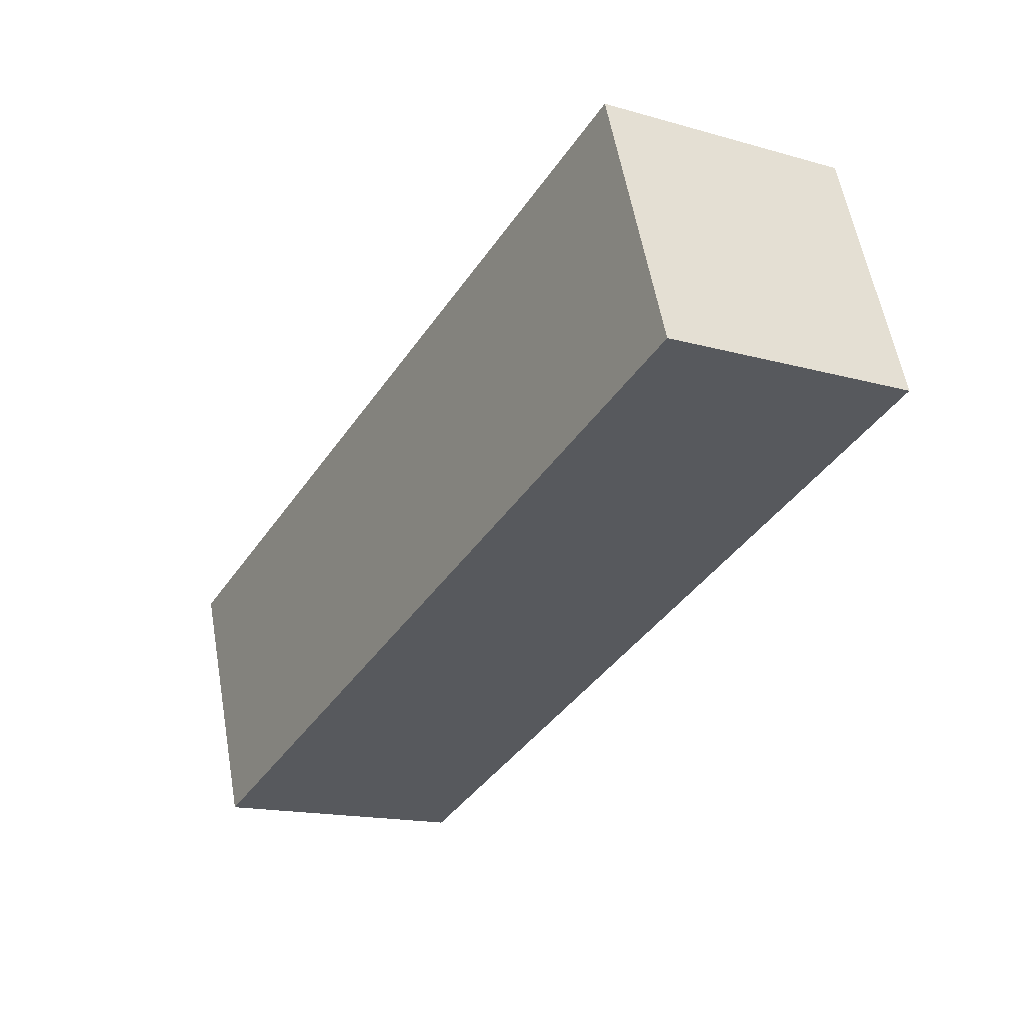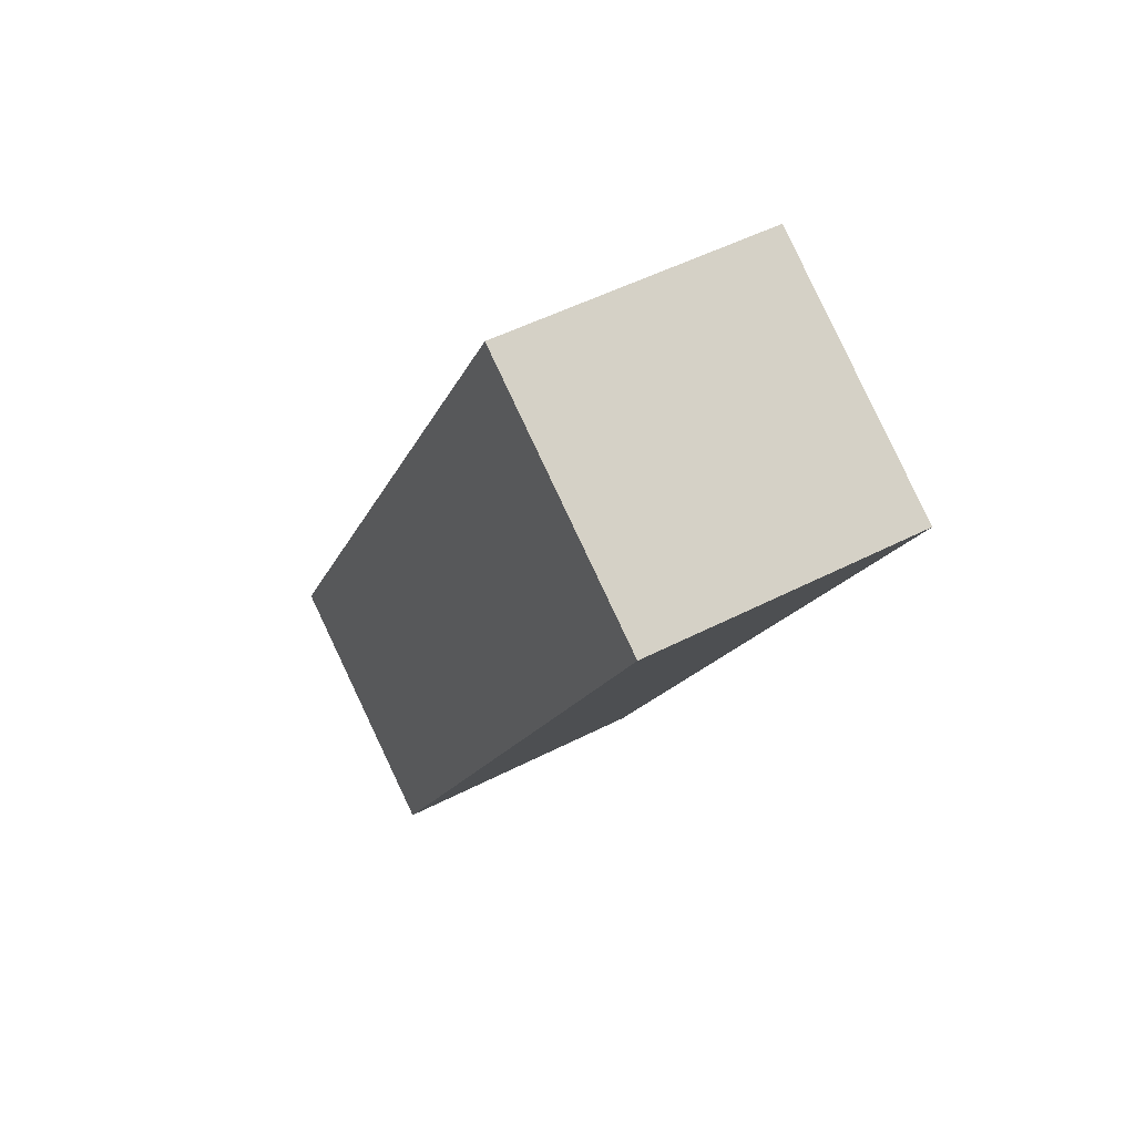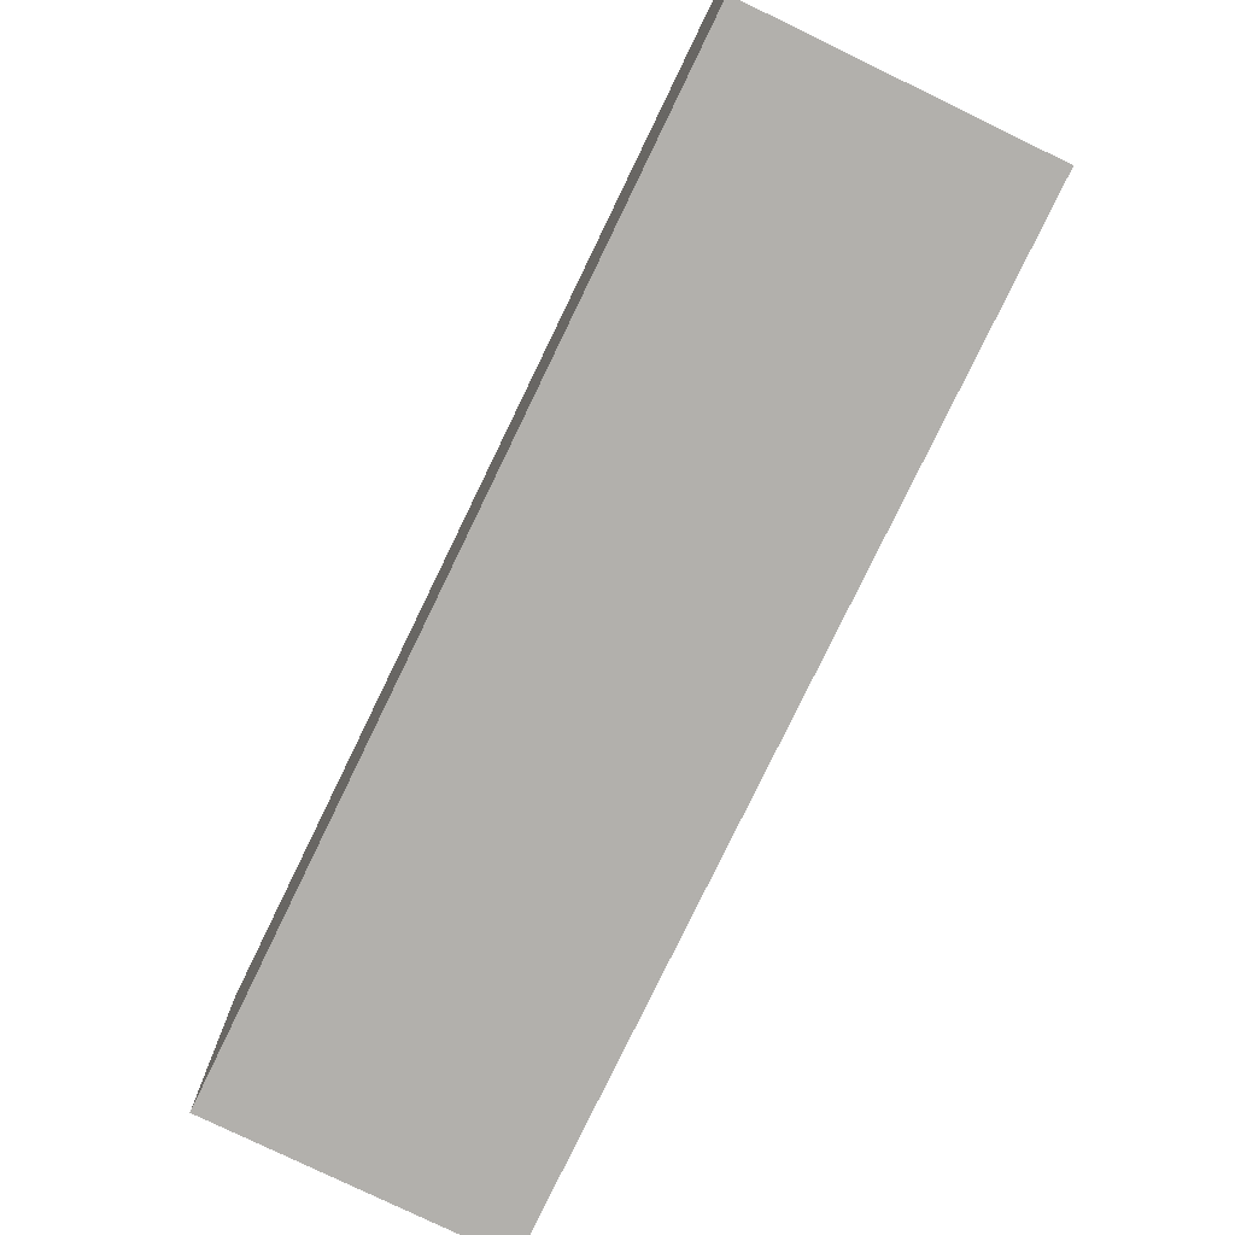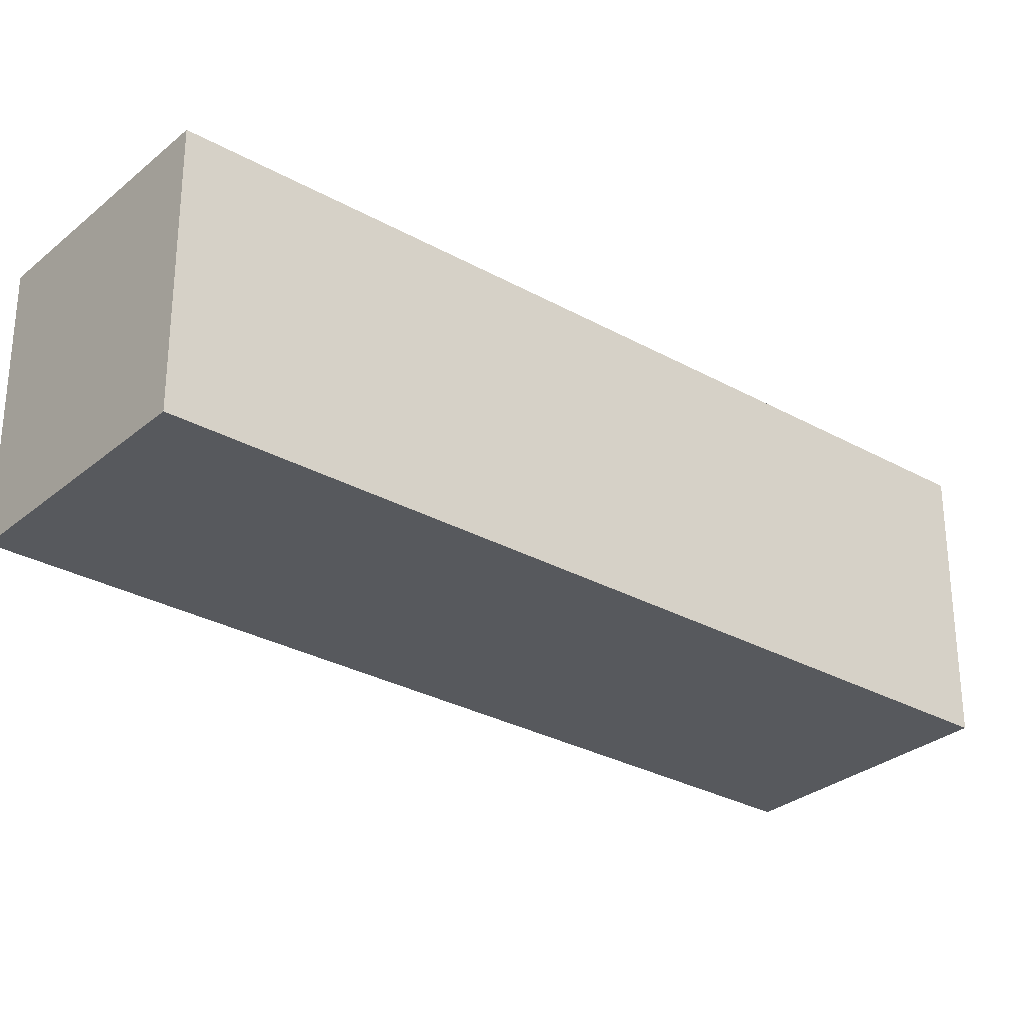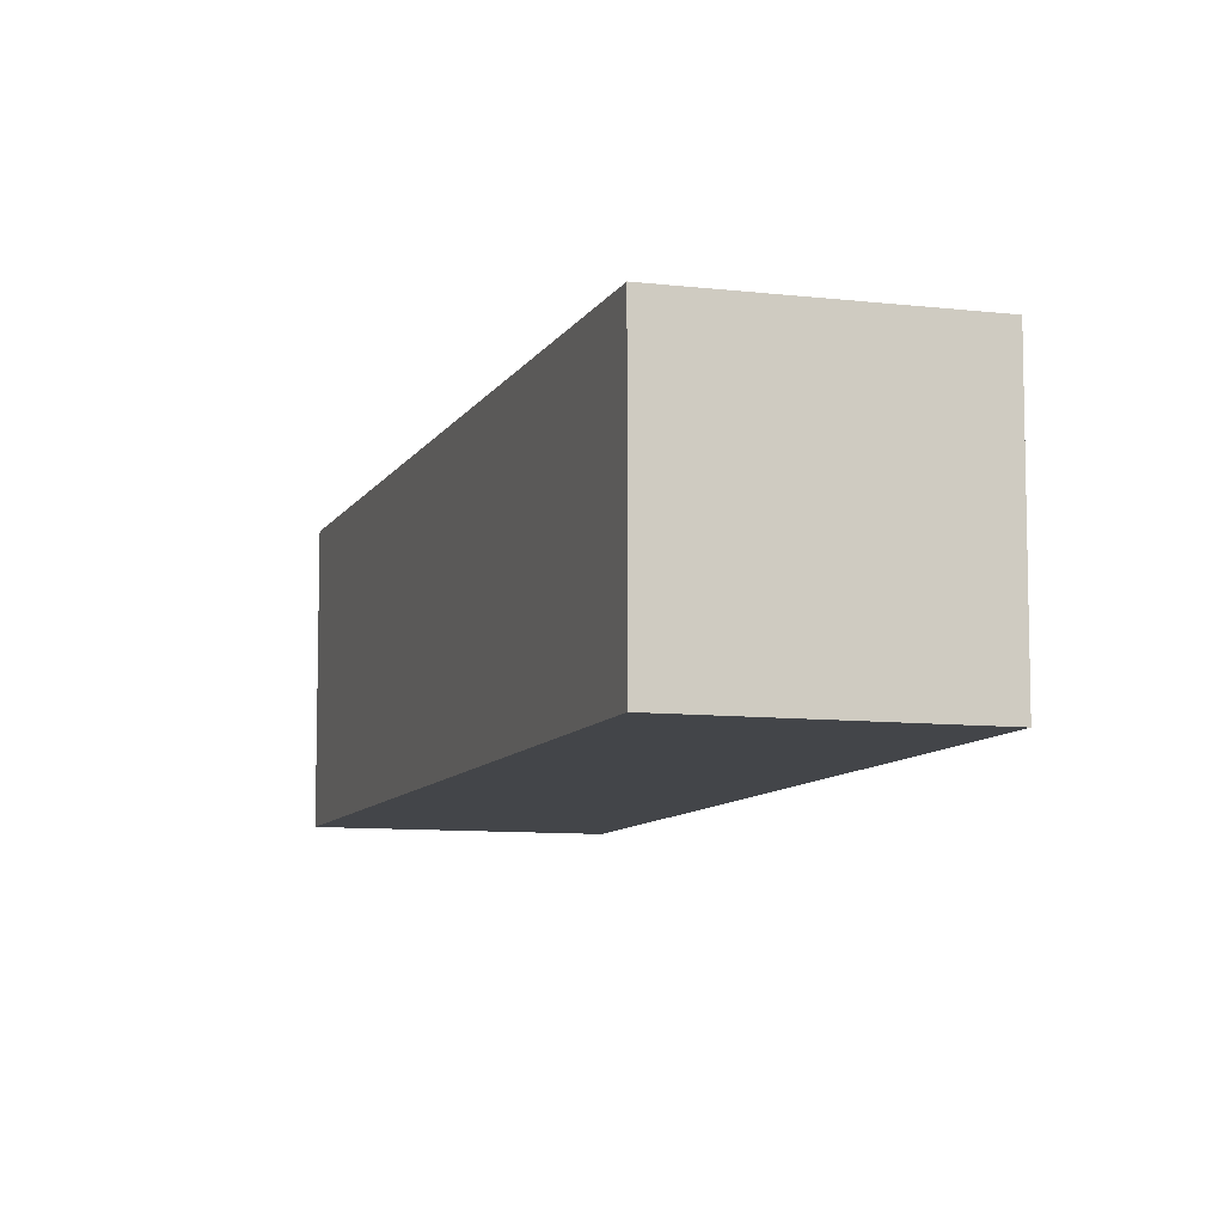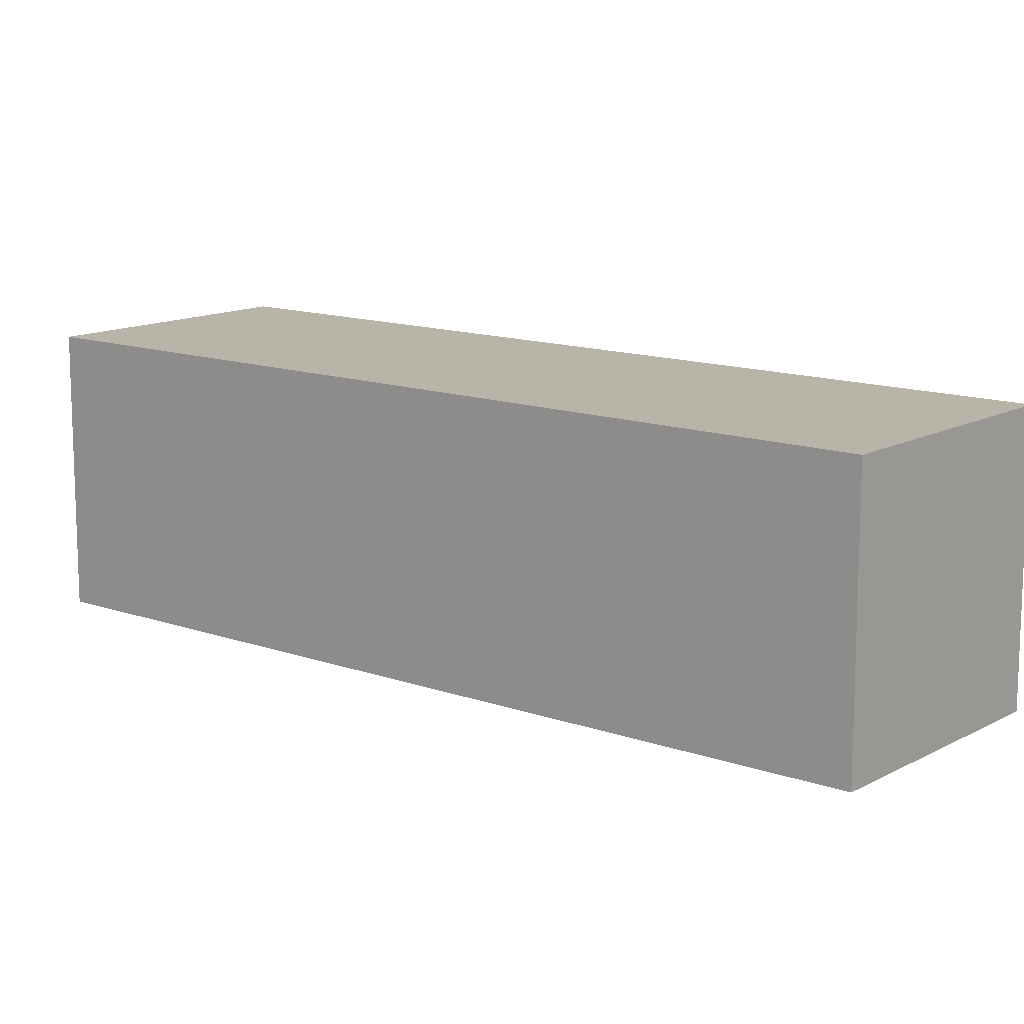
<metadata>
{"format":"obj","ext":"obj","renderer":"f3d","projection":"perspective","resolution":1024,"background":"white","views":[{"elev":58.0,"azim":-10.0,"up":"+Y"},{"elev":49.9,"azim":60.4,"up":"+Y"},{"elev":-78.6,"azim":-55.8,"up":"+Z"},{"elev":-29.6,"azim":20.6,"up":"+Z"},{"elev":-8.8,"azim":132.3,"up":"+Z"},{"elev":13.0,"azim":-80.7,"up":"+Z"}]}
</metadata>
<code>
g B_1_L
v -0.05492 0.0227 -0.05538
v -0.05492 0.0227 0.03724
v 0.02539 -0.02367 0.03724
v 0.02539 -0.02367 -0.05538
v 0.1008 0.2925 -0.05538
v -0.05492 0.0227 -0.05538
v 0.02539 -0.02367 -0.05538
v 0.1811 0.2461 -0.05538
v 0.1811 0.2461 -0.05538
v 0.02539 -0.02367 -0.05538
v 0.02539 -0.02367 0.03724
v 0.1811 0.2461 0.03724
v 0.1811 0.2461 0.03724
v 0.02539 -0.02367 0.03724
v -0.05492 0.0227 0.03724
v 0.1008 0.2925 0.03724
v 0.1008 0.2925 0.03724
v -0.05492 0.0227 0.03724
v -0.05492 0.0227 -0.05538
v 0.1008 0.2925 -0.05538
v 0.1008 0.2925 -0.05538
v 0.1811 0.2461 -0.05538
v 0.1811 0.2461 0.03724
v 0.1008 0.2925 0.03724
f -22 -23 -24
f -21 -22 -24
f -18 -19 -20
f -17 -18 -20
f -14 -15 -16
f -13 -14 -16
f -10 -11 -12
f -9 -10 -12
f -6 -7 -8
f -5 -6 -8
f -2 -3 -4
f -1 -2 -4

</code>
